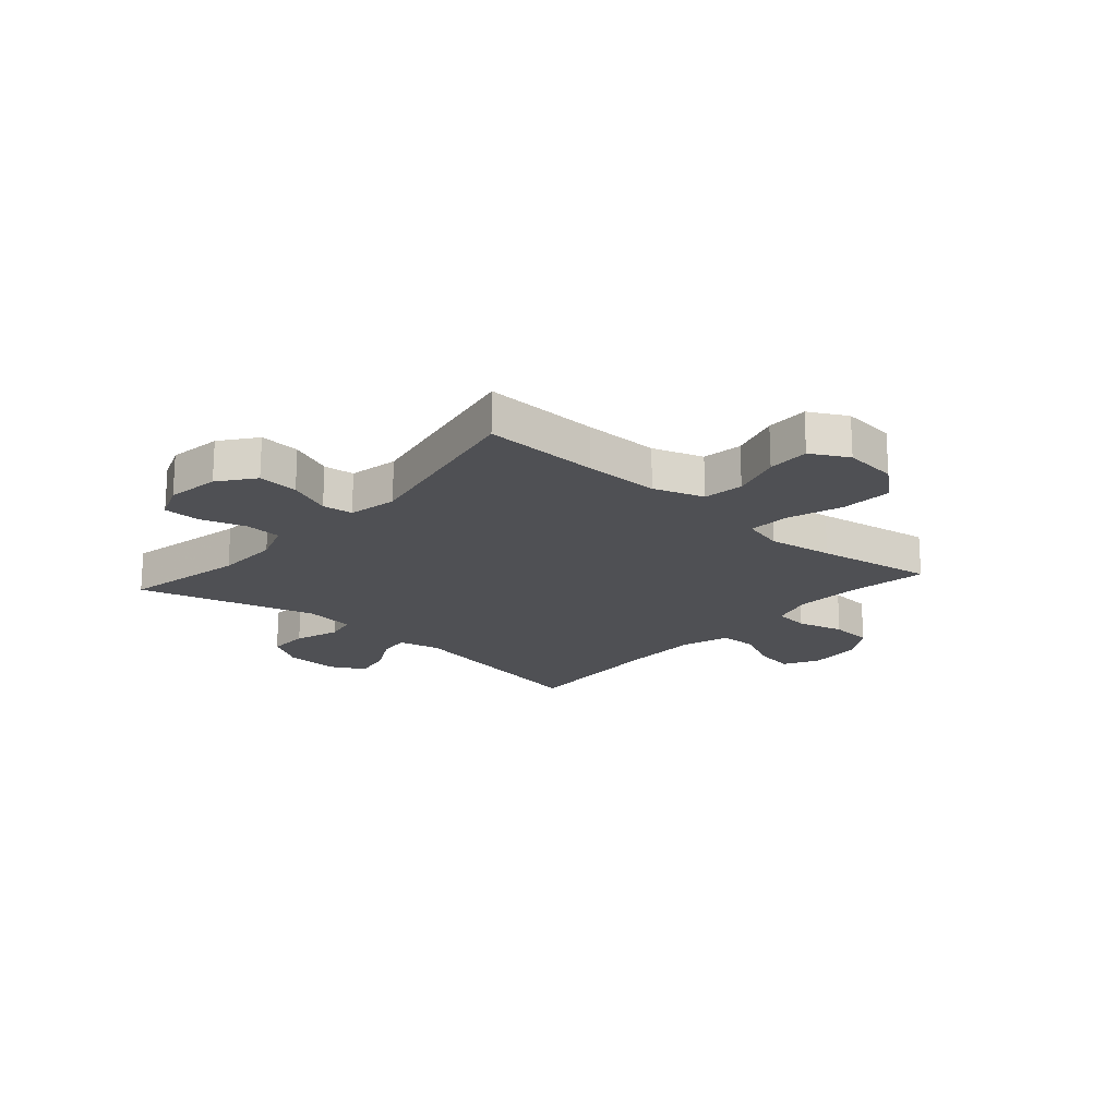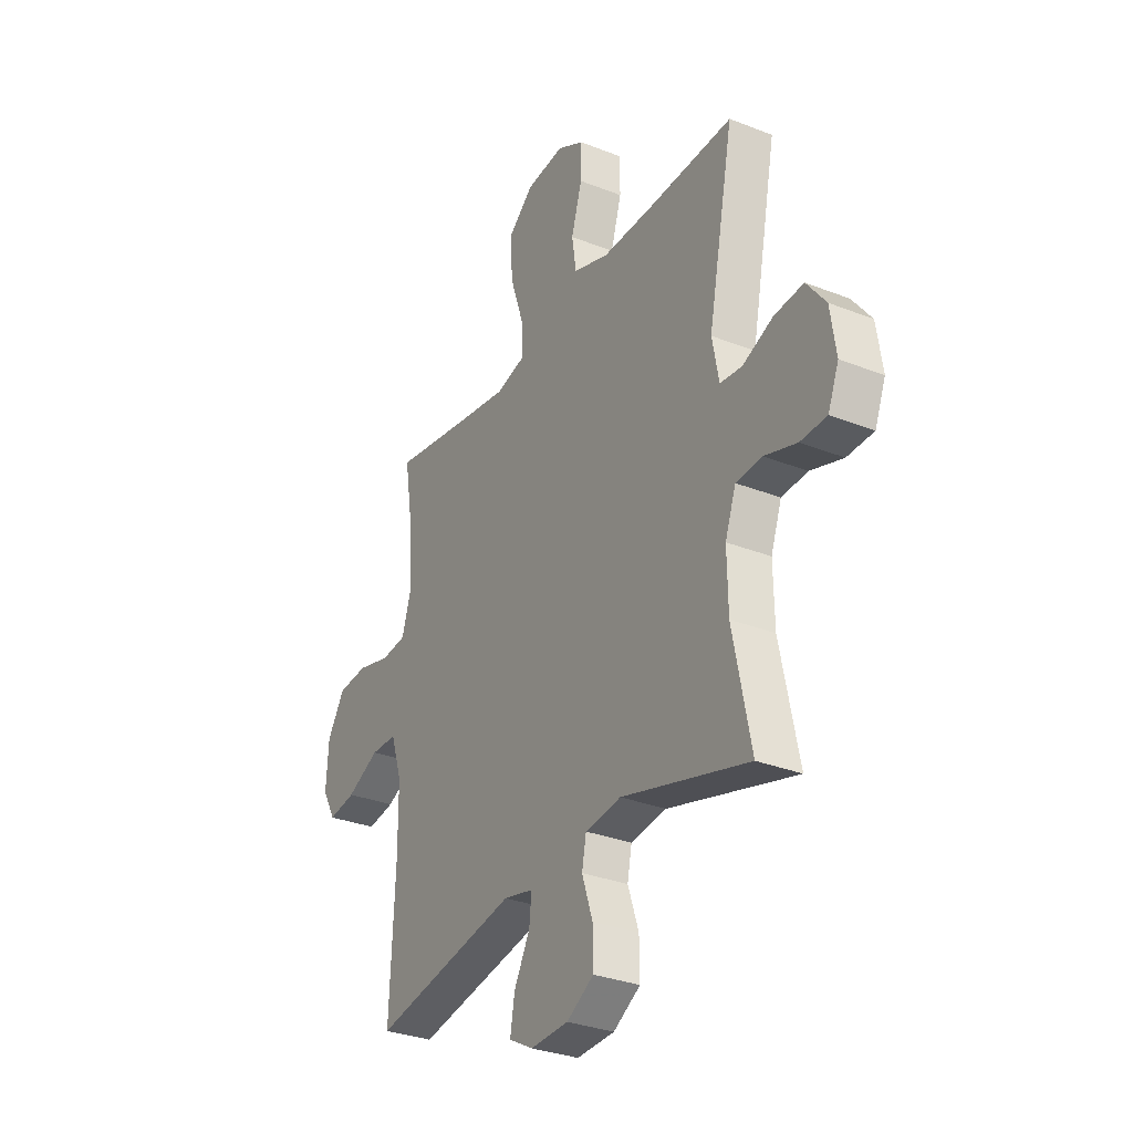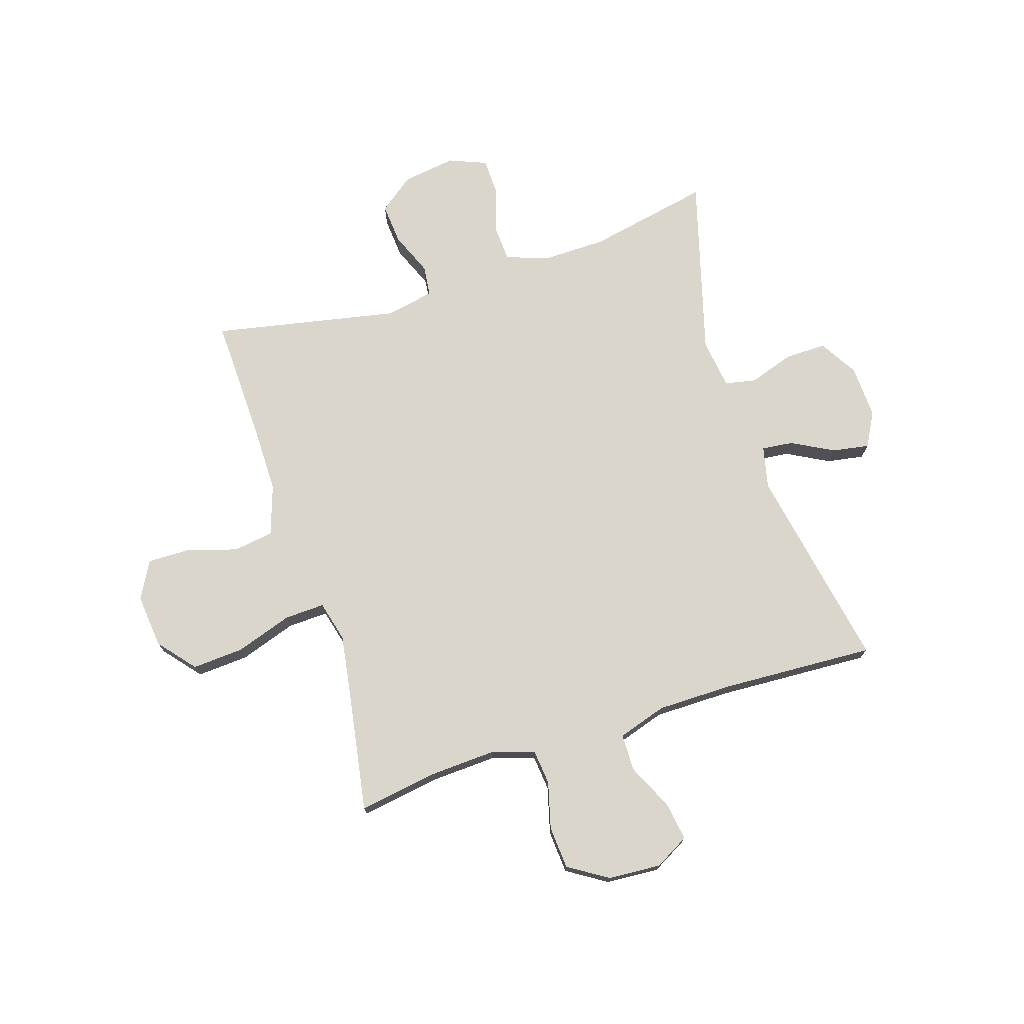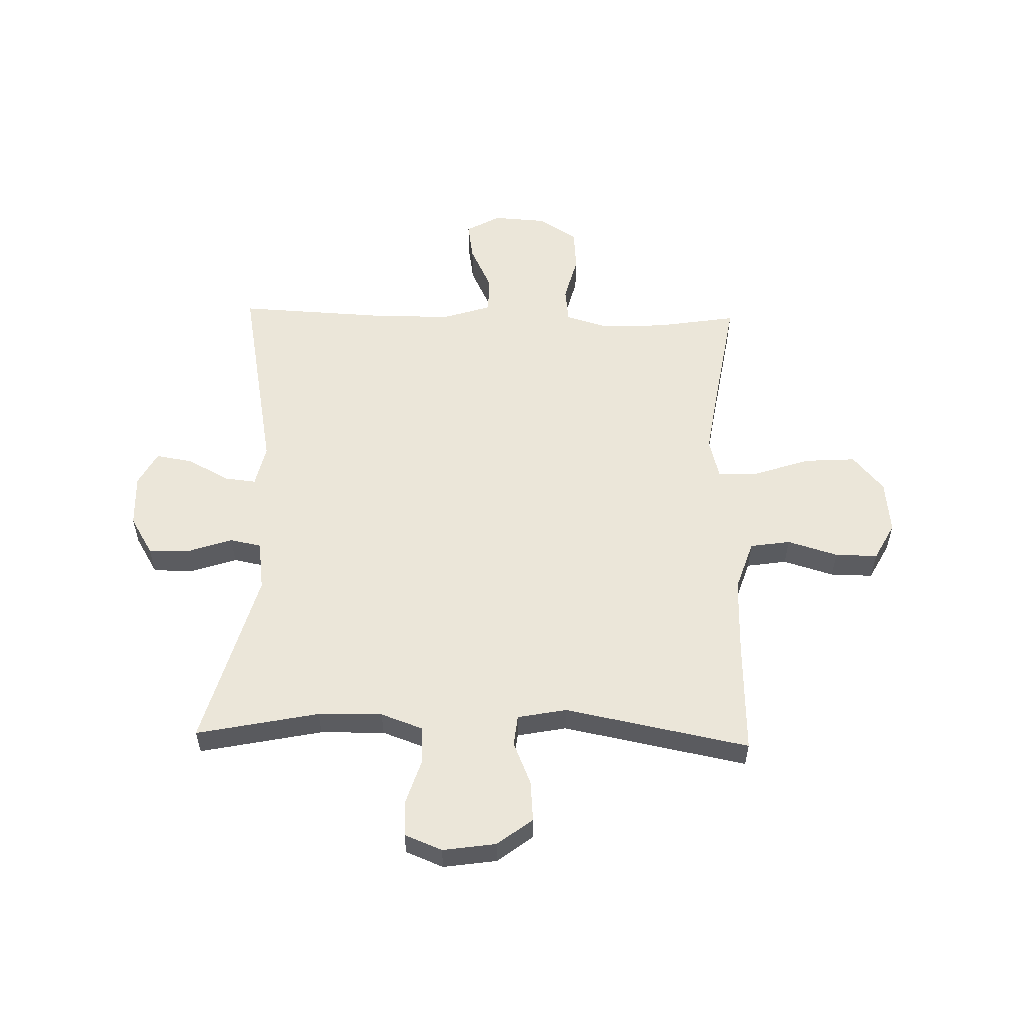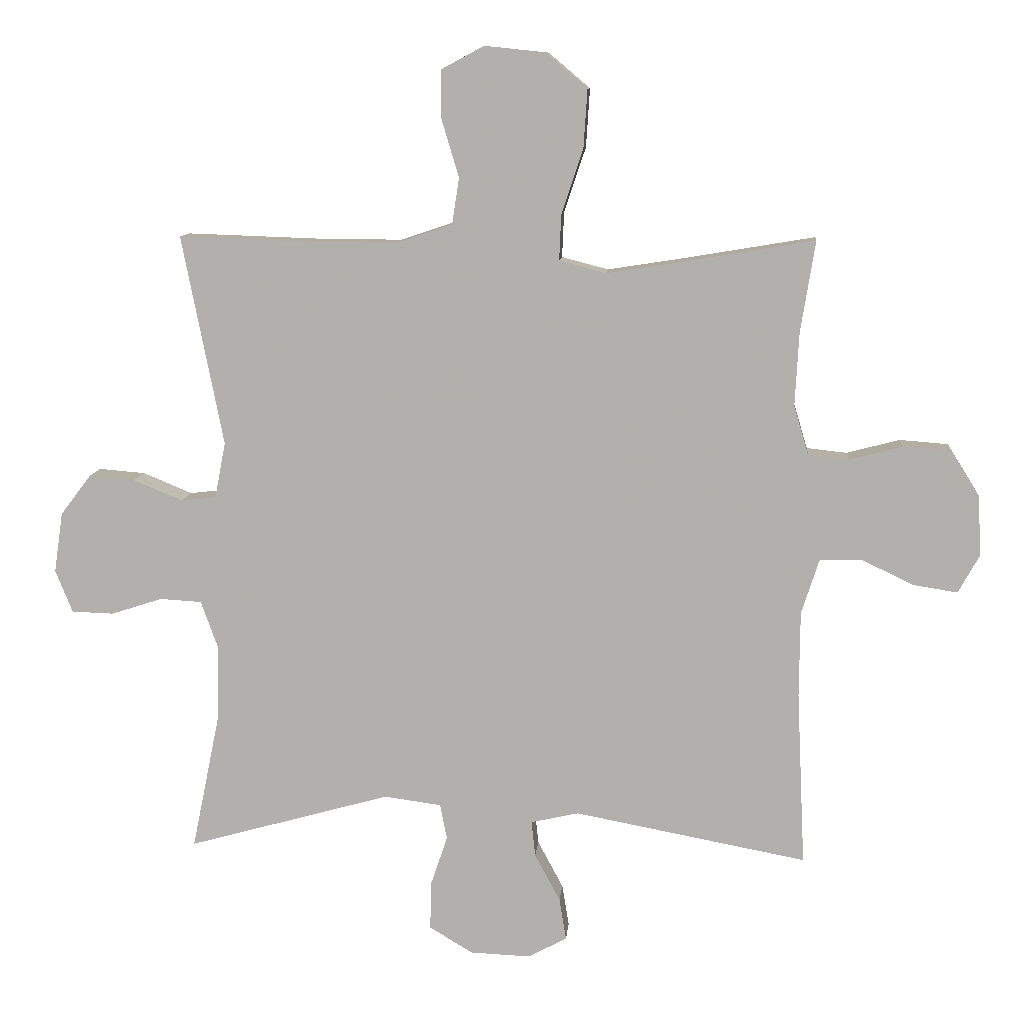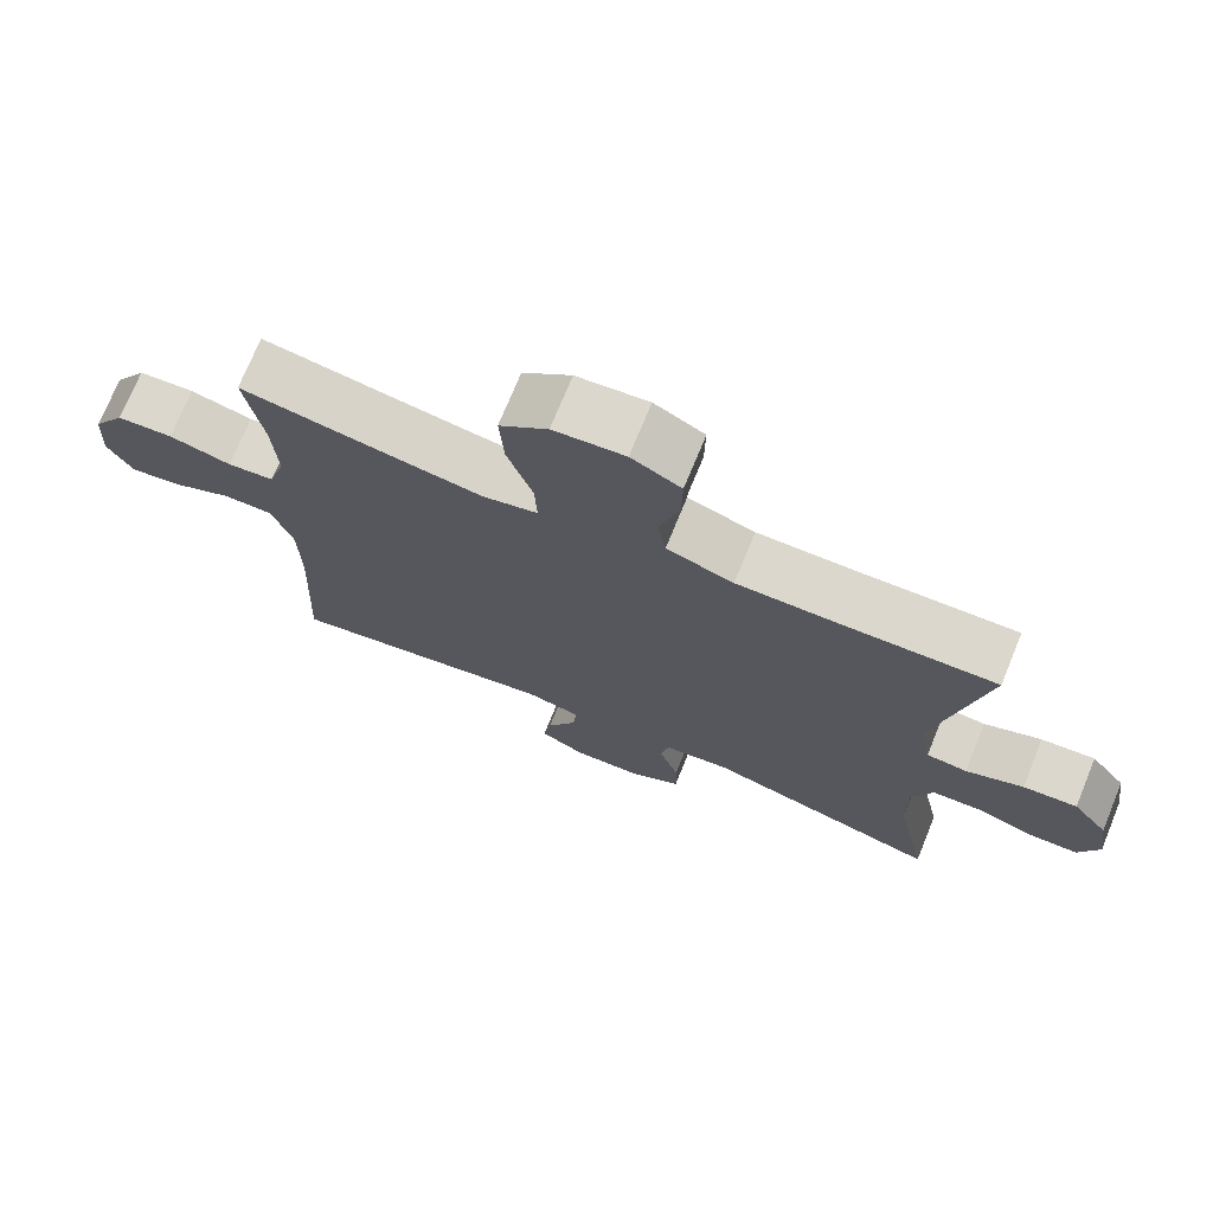
<metadata>
{"format":"obj","ext":"obj","renderer":"f3d","projection":"perspective","resolution":1024,"background":"white","views":[{"elev":-19.1,"azim":-41.4,"up":"+Y"},{"elev":-31.1,"azim":-119.4,"up":"+Z"},{"elev":73.9,"azim":72.4,"up":"+Y"},{"elev":55.6,"azim":-88.5,"up":"+Y"},{"elev":10.3,"azim":4.9,"up":"+Z"},{"elev":73.2,"azim":-157.7,"up":"+Z"}]}
</metadata>
<code>
v 0.5 0.07 -0.5
v 0.134 0.07 -0.431
v 0.059 0.07 -0.448
v 0.065 0.07 -0.504
v 0.105 0.07 -0.579
v 0.116 0.07 -0.645
v 0.055 0.07 -0.678
v -0.04 0.07 -0.674
v -0.108 0.07 -0.633
v -0.107 0.07 -0.559
v -0.08 0.07 -0.479
v -0.091 0.07 -0.423
v -0.181 0.07 -0.411
v -0.5 0.07 -0.5
v -0.455 0.07 -0.281
v -0.453 0.07 -0.166
v -0.48 0.07 -0.091
v -0.545 0.07 -0.087
v -0.626 0.07 -0.113
v -0.692 0.07 -0.111
v -0.719 0.07 -0.044
v -0.705 0.07 0.051
v -0.657 0.07 0.114
v -0.584 0.07 0.108
v -0.507 0.07 0.076
v -0.452 0.07 0.082
v -0.435 0.07 0.17
v -0.5 0.07 0.5
v -0.292 0.07 0.493
v -0.157 0.07 0.492
v -0.067 0.07 0.522
v -0.056 0.07 0.594
v -0.083 0.07 0.684
v -0.084 0.07 0.76
v -0.017 0.07 0.796
v 0.079 0.07 0.786
v 0.144 0.07 0.731
v 0.138 0.07 0.639
v 0.104 0.07 0.538
v 0.101 0.07 0.466
v 0.174 0.07 0.447
v 0.29 0.07 0.465
v 0.5 0.07 0.5
v 0.477 0.07 0.356
v 0.471 0.07 0.241
v 0.494 0.07 0.164
v 0.557 0.07 0.157
v 0.641 0.07 0.179
v 0.717 0.07 0.173
v 0.761 0.07 0.103
v 0.767 0.07 0.008
v 0.733 0.07 -0.053
v 0.664 0.07 -0.042
v 0.582 0.07 -0.003
v 0.516 0.07 -0.004
v 0.488 0.07 -0.091
v 0.487 0.07 -0.226
v 0.5 0 -0.5
v 0.134 0 -0.431
v 0.059 0 -0.448
v 0.065 0 -0.504
v 0.105 0 -0.579
v 0.116 0 -0.645
v 0.055 0 -0.678
v -0.04 0 -0.674
v -0.108 0 -0.633
v -0.107 0 -0.559
v -0.08 0 -0.479
v -0.091 0 -0.423
v -0.181 0 -0.411
v -0.5 0 -0.5
v -0.455 0 -0.281
v -0.453 0 -0.166
v -0.48 0 -0.091
v -0.545 0 -0.087
v -0.626 0 -0.113
v -0.692 0 -0.111
v -0.719 0 -0.044
v -0.705 0 0.051
v -0.657 0 0.114
v -0.584 0 0.108
v -0.507 0 0.076
v -0.452 0 0.082
v -0.435 0 0.17
v -0.5 0 0.5
v -0.292 0 0.493
v -0.157 0 0.492
v -0.067 0 0.522
v -0.056 0 0.594
v -0.083 0 0.684
v -0.084 0 0.76
v -0.017 0 0.796
v 0.079 0 0.786
v 0.144 0 0.731
v 0.138 0 0.639
v 0.104 0 0.538
v 0.101 0 0.466
v 0.174 0 0.447
v 0.29 0 0.465
v 0.5 0 0.5
v 0.477 0 0.356
v 0.471 0 0.241
v 0.494 0 0.164
v 0.557 0 0.157
v 0.641 0 0.179
v 0.717 0 0.173
v 0.761 0 0.103
v 0.767 0 0.008
v 0.733 0 -0.053
v 0.664 0 -0.042
v 0.582 0 -0.003
v 0.516 0 -0.004
v 0.488 0 -0.091
v 0.487 0 -0.226
f 51 52 53 54
f 51 54 55
f 50 51 55
f 47 48 49 50
f 46 47 50 55
f 45 46 55 56
f 42 43 44
f 41 42 44 45
f 40 41 45 56
f 36 37 38 39
f 36 39 40
f 35 36 40
f 32 33 34 35
f 31 32 35 40
f 30 31 40 56
f 27 28 29
f 26 27 29 30
f 22 23 24 25
f 22 25 26
f 21 22 26
f 18 19 20 21
f 17 18 21 26
f 16 17 26 30
f 13 14 15
f 12 13 15 16
f 8 9 10 11
f 8 11 12
f 7 8 12
f 4 5 6 7
f 3 4 7 12
f 2 3 12 16
f 57 1 2 16
f 16 30 56 57
f 111 110 109 108
f 112 111 108
f 112 108 107
f 107 106 105 104
f 112 107 104 103
f 113 112 103 102
f 101 100 99
f 102 101 99 98
f 113 102 98 97
f 96 95 94 93
f 97 96 93
f 97 93 92
f 92 91 90 89
f 97 92 89 88
f 113 97 88 87
f 86 85 84
f 87 86 84 83
f 82 81 80 79
f 83 82 79
f 83 79 78
f 78 77 76 75
f 83 78 75 74
f 87 83 74 73
f 72 71 70
f 73 72 70 69
f 68 67 66 65
f 69 68 65
f 69 65 64
f 64 63 62 61
f 69 64 61 60
f 73 69 60 59
f 73 59 58 114
f 114 113 87 73
f 1 58 59 2
f 2 59 60 3
f 3 60 61 4
f 4 61 62 5
f 5 62 63 6
f 6 63 64 7
f 7 64 65 8
f 8 65 66 9
f 9 66 67 10
f 10 67 68 11
f 11 68 69 12
f 12 69 70 13
f 13 70 71 14
f 14 71 72 15
f 15 72 73 16
f 16 73 74 17
f 17 74 75 18
f 18 75 76 19
f 19 76 77 20
f 20 77 78 21
f 21 78 79 22
f 22 79 80 23
f 23 80 81 24
f 24 81 82 25
f 25 82 83 26
f 26 83 84 27
f 27 84 85 28
f 28 85 86 29
f 29 86 87 30
f 30 87 88 31
f 31 88 89 32
f 32 89 90 33
f 33 90 91 34
f 34 91 92 35
f 35 92 93 36
f 36 93 94 37
f 37 94 95 38
f 38 95 96 39
f 39 96 97 40
f 40 97 98 41
f 41 98 99 42
f 42 99 100 43
f 43 100 101 44
f 44 101 102 45
f 45 102 103 46
f 46 103 104 47
f 47 104 105 48
f 48 105 106 49
f 49 106 107 50
f 50 107 108 51
f 51 108 109 52
f 52 109 110 53
f 53 110 111 54
f 54 111 112 55
f 55 112 113 56
f 56 113 114 57
f 57 114 58 1

</code>
